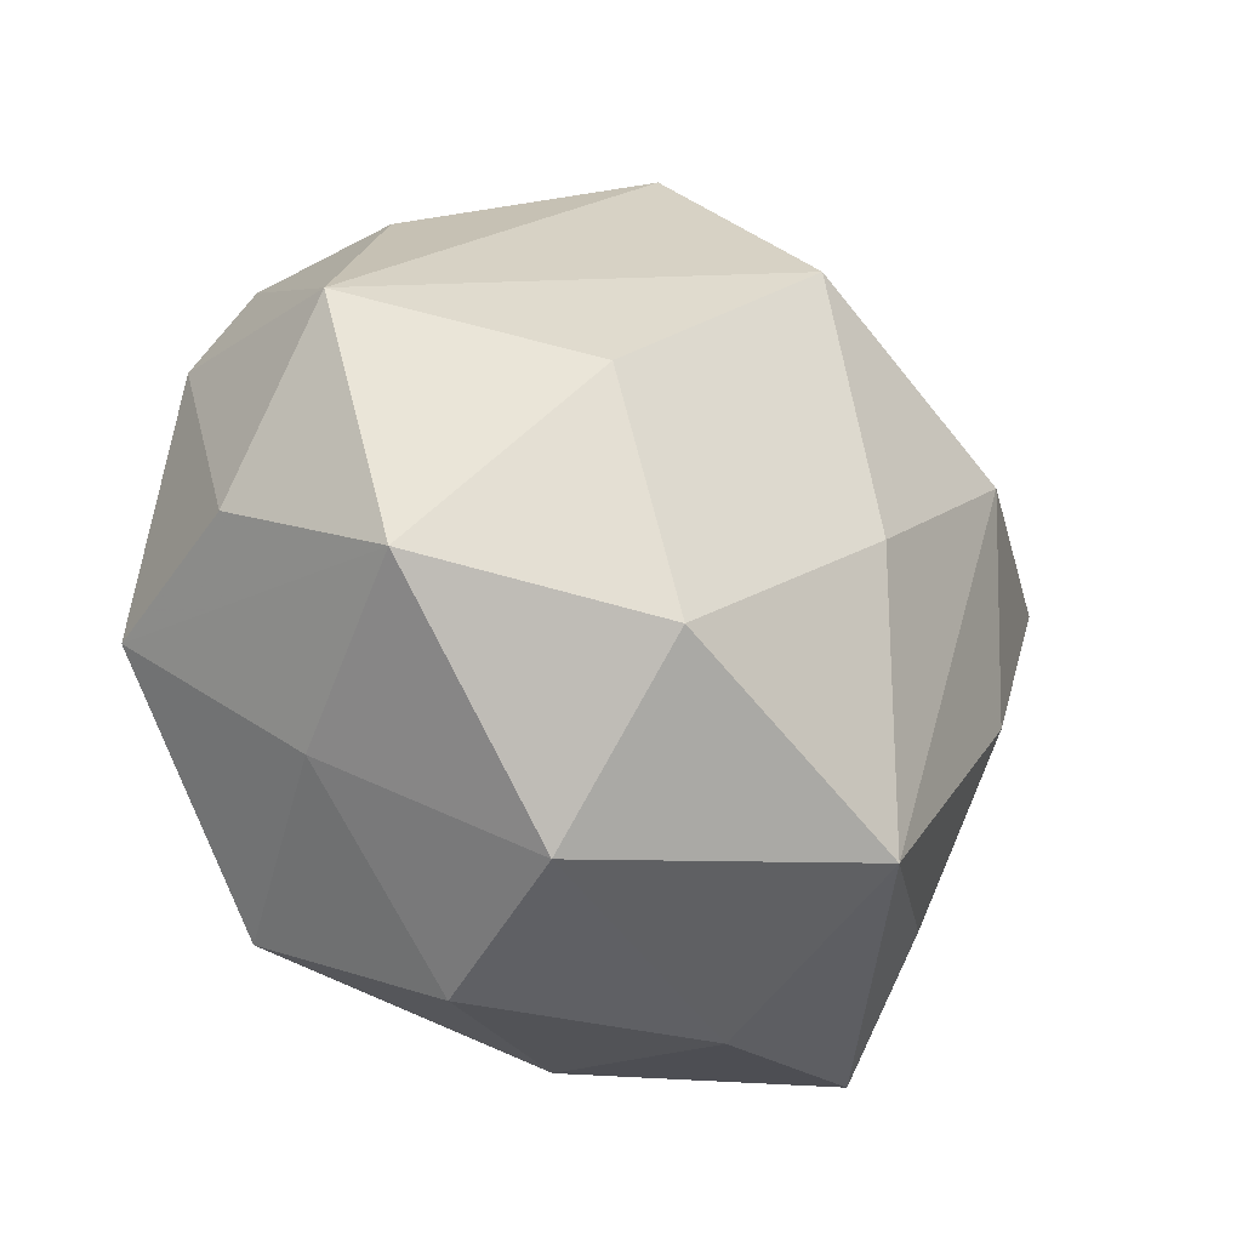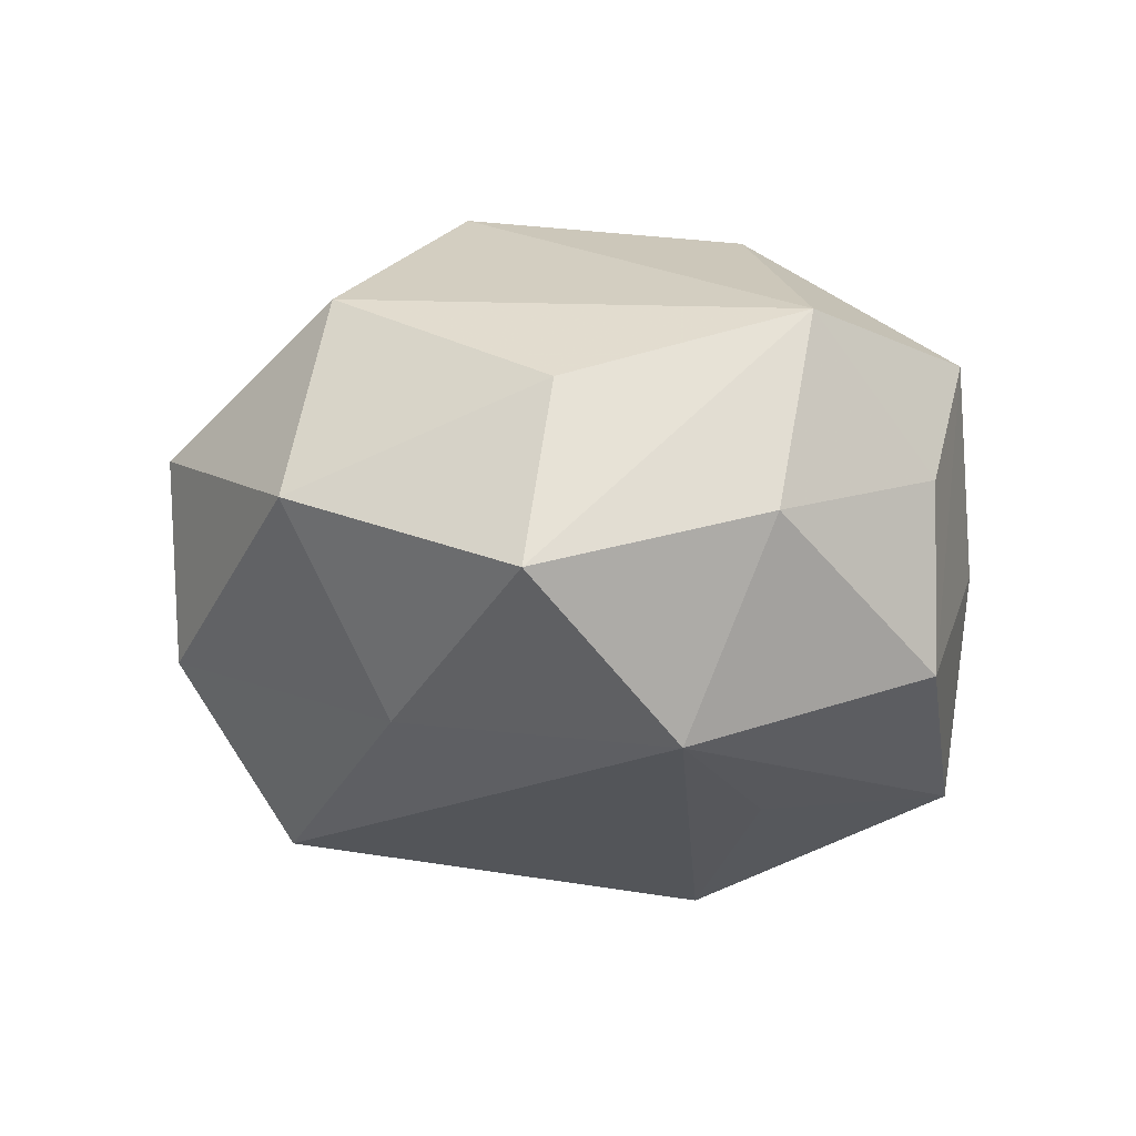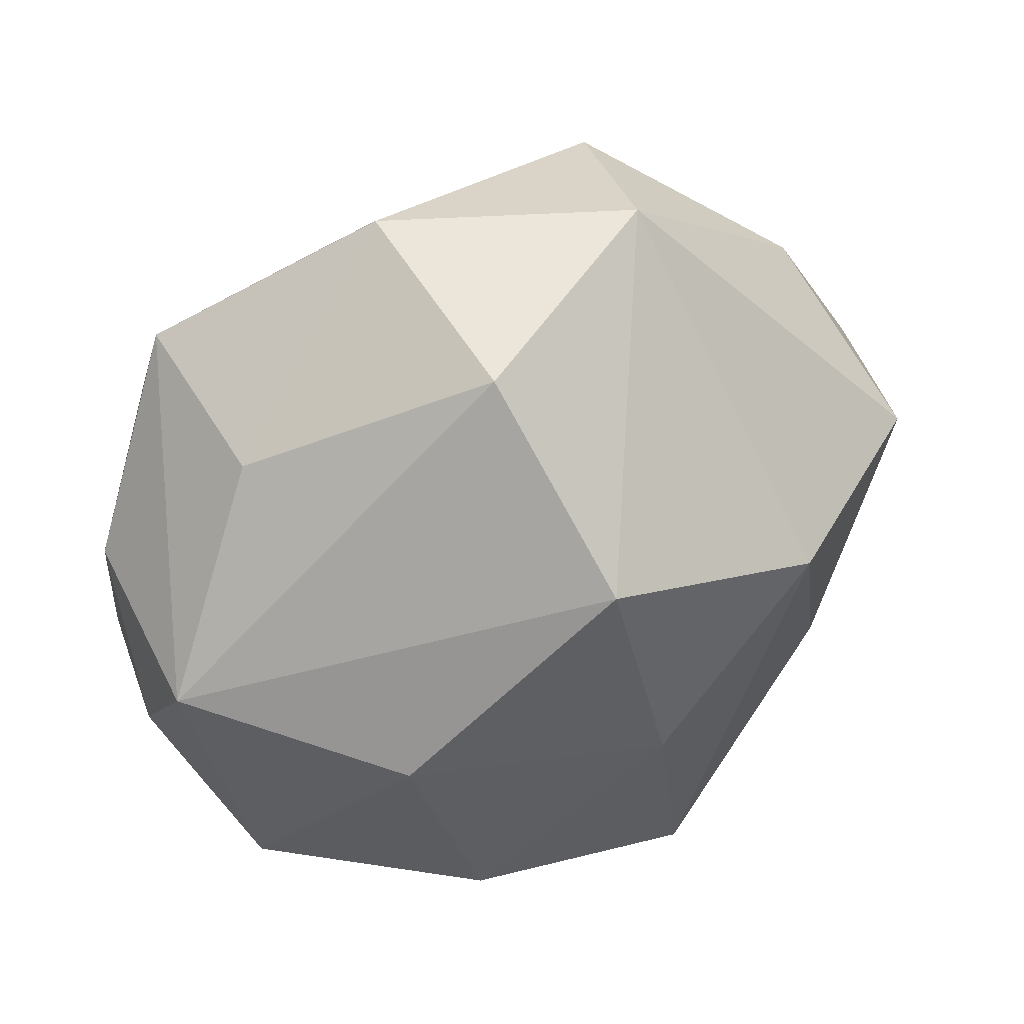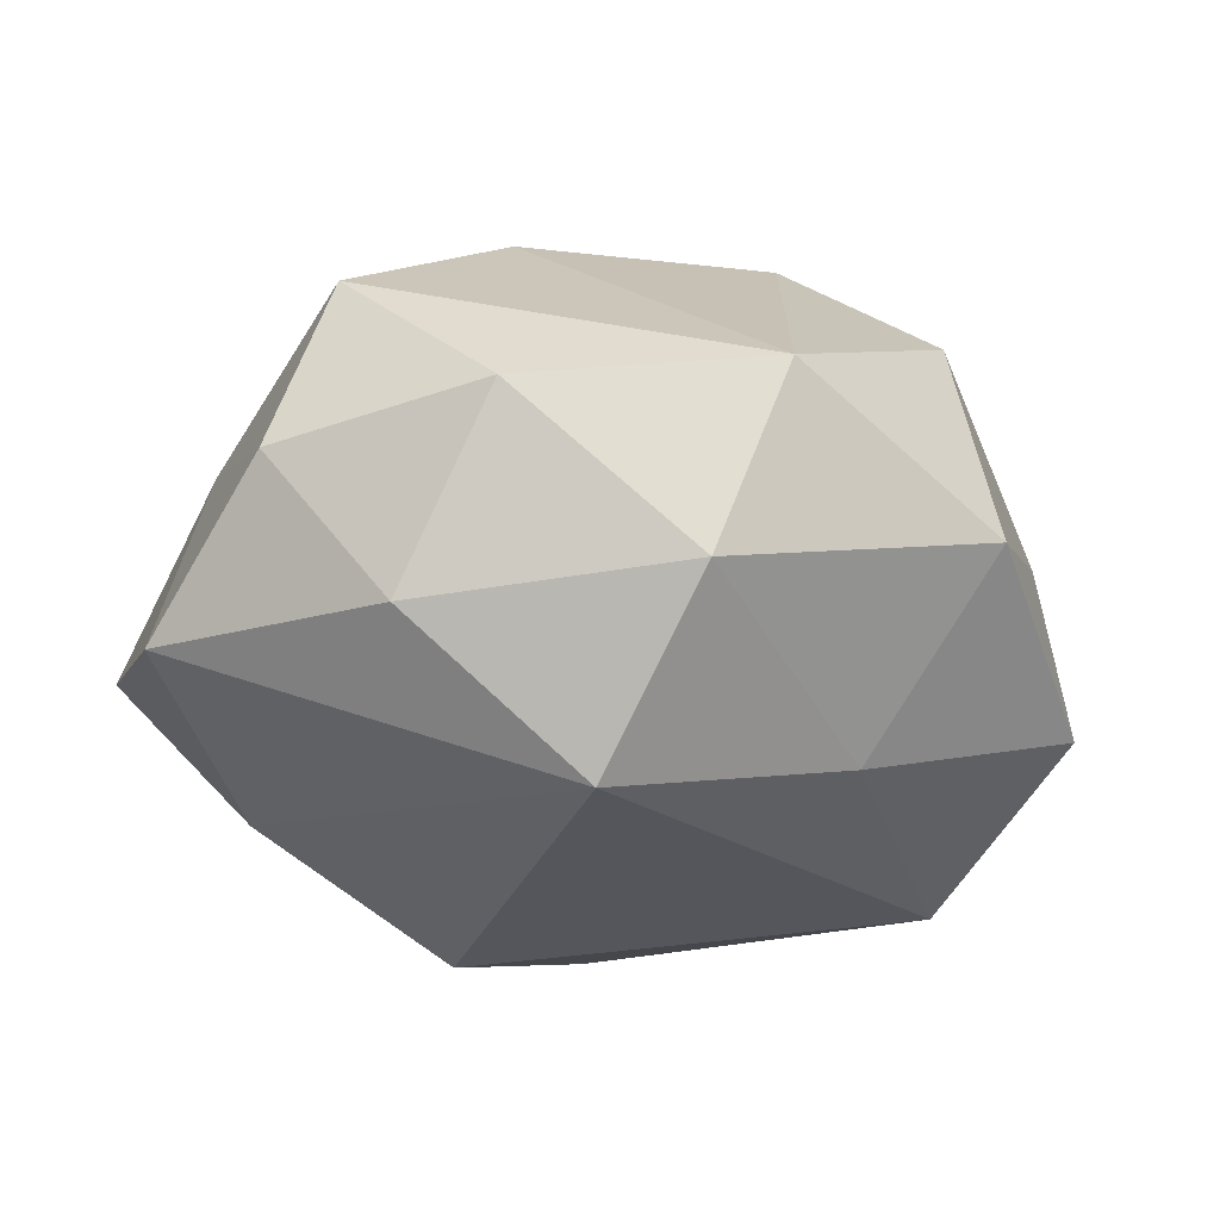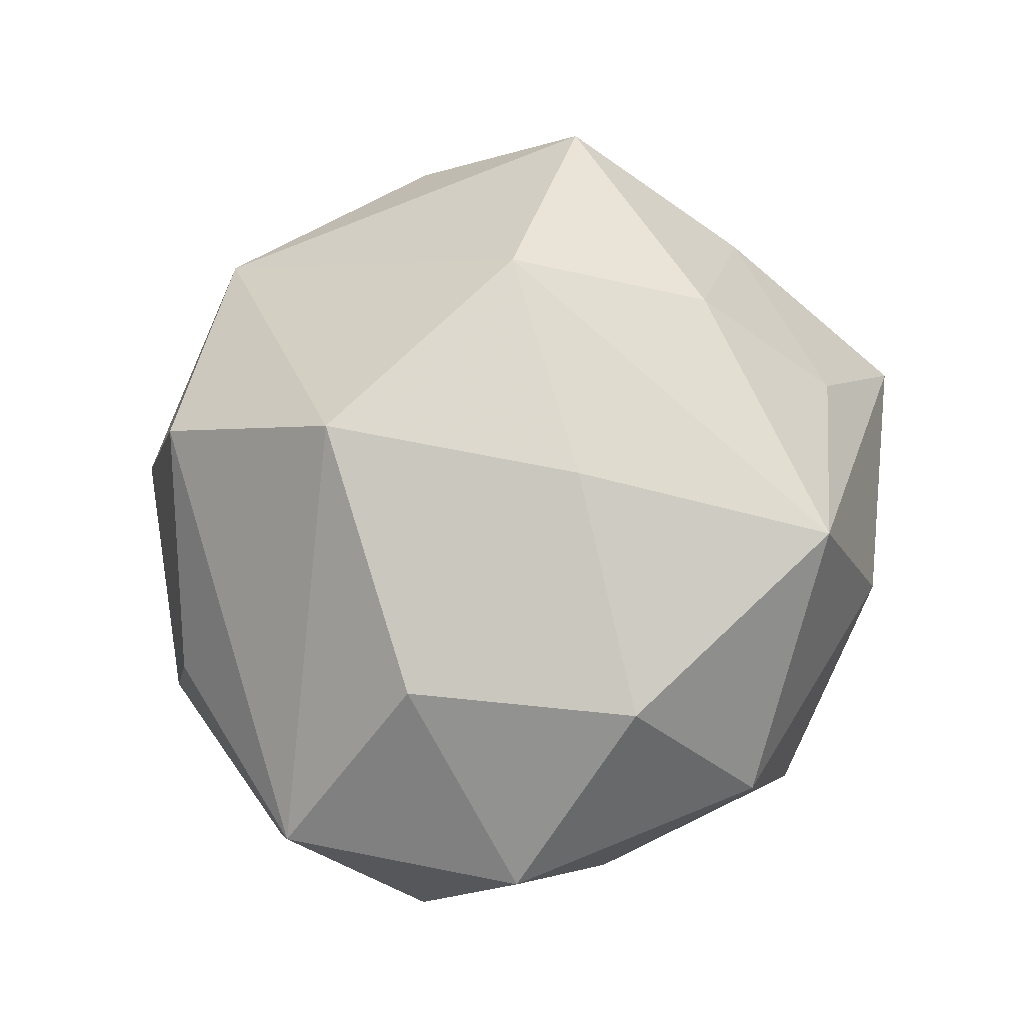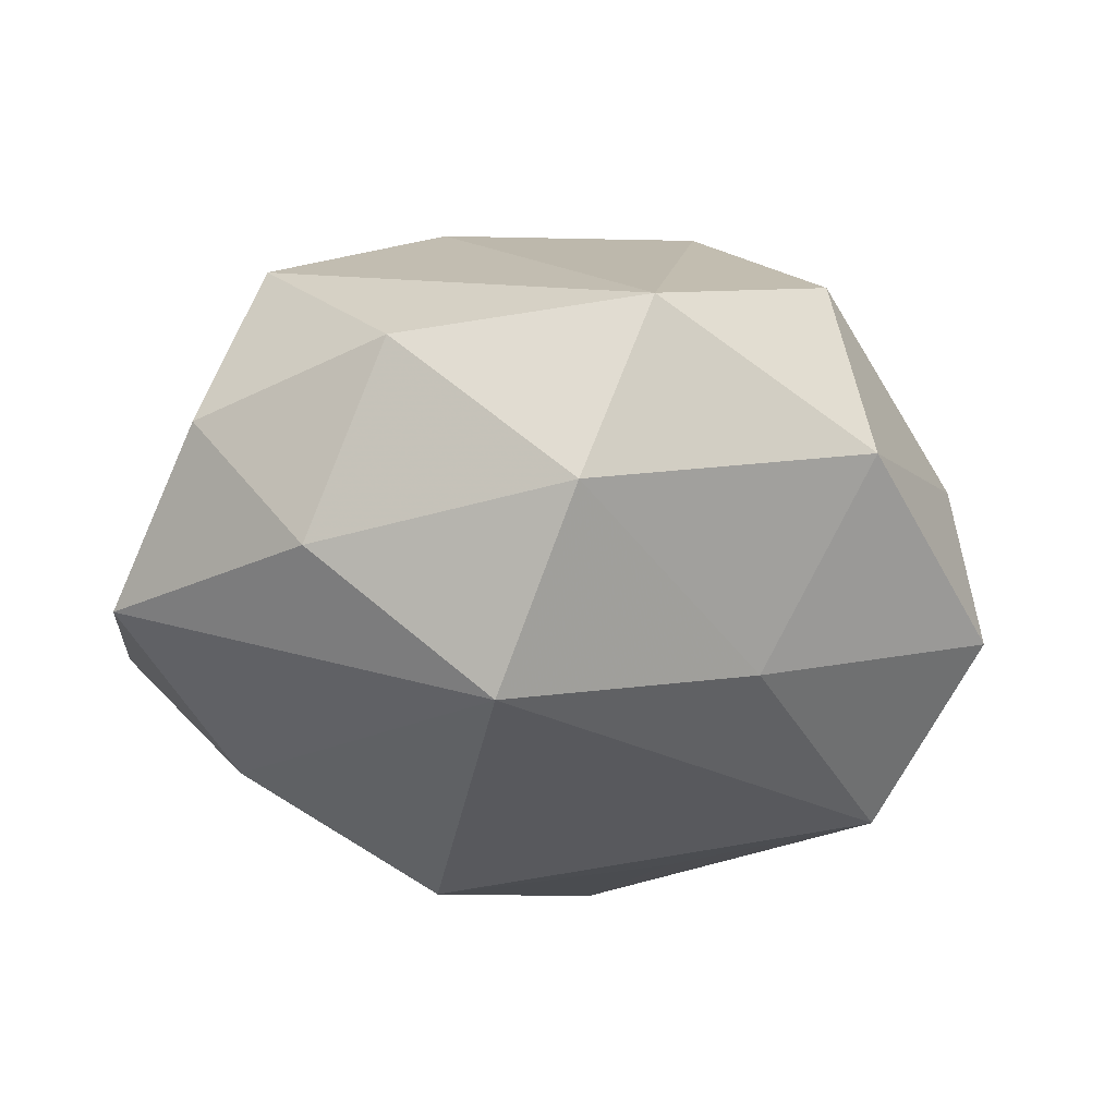
<metadata>
{"format":"obj","ext":"obj","renderer":"f3d","projection":"perspective","resolution":1024,"background":"white","views":[{"elev":-35.4,"azim":-45.1,"up":"+Y"},{"elev":-19.1,"azim":-125.3,"up":"+Z"},{"elev":43.0,"azim":-30.6,"up":"+Y"},{"elev":-24.3,"azim":143.3,"up":"+Z"},{"elev":76.1,"azim":-64.2,"up":"+Z"},{"elev":-27.6,"azim":152.8,"up":"+Z"}]}
</metadata>
<code>
v -0.03766 -0.008017 -0.001006
v 0.02413 -0.0175 -0.01848
v -0.006077 0.02391 -0.01934
v 0.004828 -0.01592 -0.02745
v -0.01025 -0.03495 -0.005667
v -0.02313 -0.00027 0.02387
v 0.03167 0.01527 -0.01214
v -0.01612 -0.01942 0.02384
v -0.03745 0.008445 -0.007076
v 0.00692 -0.02814 0.02265
v 0.03447 -0.007844 0.006483
v 0.009127 -0.03465 0.003492
v -0.03319 -0.01593 0.01258
v 0.01542 0.03262 -0.01048
v 0.03439 0.01031 0.0165
v 0.01673 0.008625 0.02701
v -0.02634 0.009562 -0.02375
v 0.02299 -0.008445 0.02084
v -0.0277 0.02286 0.003965
v 0.04078 -0.005647 -0.01105
v 0.03257 -0.02711 -0.00477
v -0.009184 0.03241 0.01506
v -0.01691 -0.02724 -0.02037
v -0.005244 0.01657 0.02856
v 0.02372 -0.02223 0.01068
v -0.02794 0.02594 -0.01256
v 0.02879 0.02444 0.003712
v 0.008552 -0.03092 -0.01442
v -0.01527 -0.0319 0.01018
v -0.03429 -0.01024 -0.01642
v -0.0386 0.005289 0.01034
v -0.01002 0.0372 -0.003823
v 0.01061 0.03685 0.005911
v 0.03951 0.008424 0.0009903
v -0.01498 -0.007651 -0.02394
v 0.0007396 -0.005655 0.02826
v -0.02647 -0.02233 -0.003453
v 0.01644 0.02003 -0.02469
f 2 38 20
f 34 27 15
f 34 11 20
f 15 11 34
f 24 22 31
f 32 22 33
f 15 27 33
f 22 24 33
f 31 26 9
f 9 26 17
f 19 22 32
f 32 26 19
f 31 22 19
f 19 26 31
f 3 38 17
f 17 26 3
f 3 26 32
f 21 2 20
f 20 11 21
f 17 38 4
f 38 2 4
f 27 34 7
f 20 38 7
f 7 34 20
f 14 33 27
f 27 7 14
f 14 7 38
f 32 33 14
f 14 3 32
f 38 3 14
f 15 33 16
f 16 33 24
f 24 36 16
f 16 36 10
f 17 23 30
f 30 9 17
f 10 21 25
f 25 21 11
f 12 21 10
f 35 23 17
f 17 4 35
f 35 4 23
f 23 4 28
f 21 12 28
f 2 21 28
f 28 4 2
f 6 36 24
f 6 24 31
f 31 13 6
f 15 16 18
f 18 16 10
f 10 25 18
f 18 11 15
f 18 25 11
f 37 30 23
f 13 30 37
f 31 9 1
f 9 30 1
f 1 13 31
f 1 30 13
f 10 36 8
f 36 6 8
f 8 6 13
f 13 37 29
f 29 8 13
f 29 12 10
f 10 8 29
f 5 37 23
f 5 29 37
f 12 29 5
f 23 28 5
f 5 28 12

</code>
